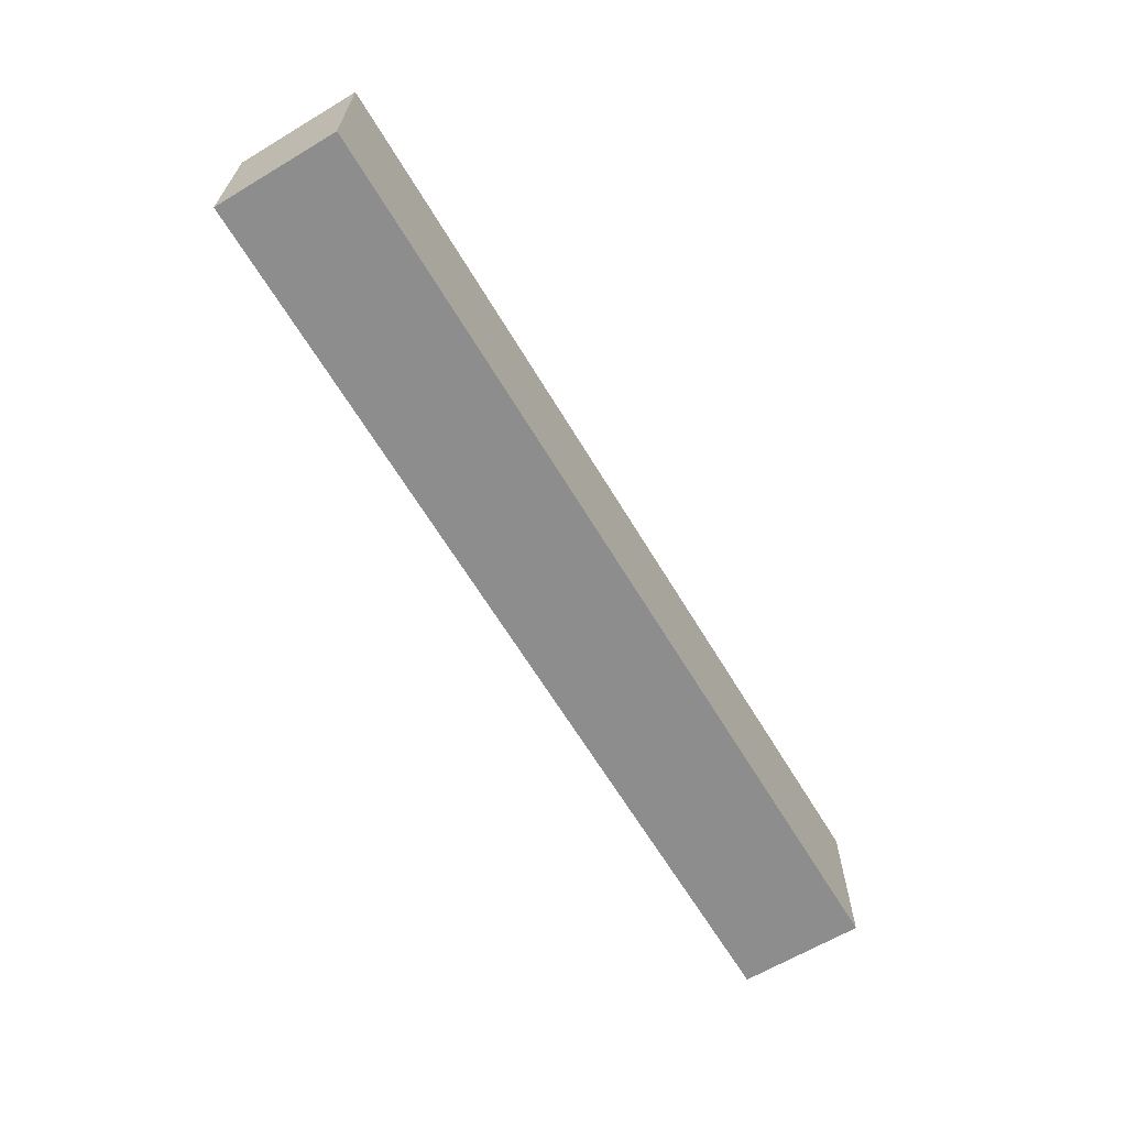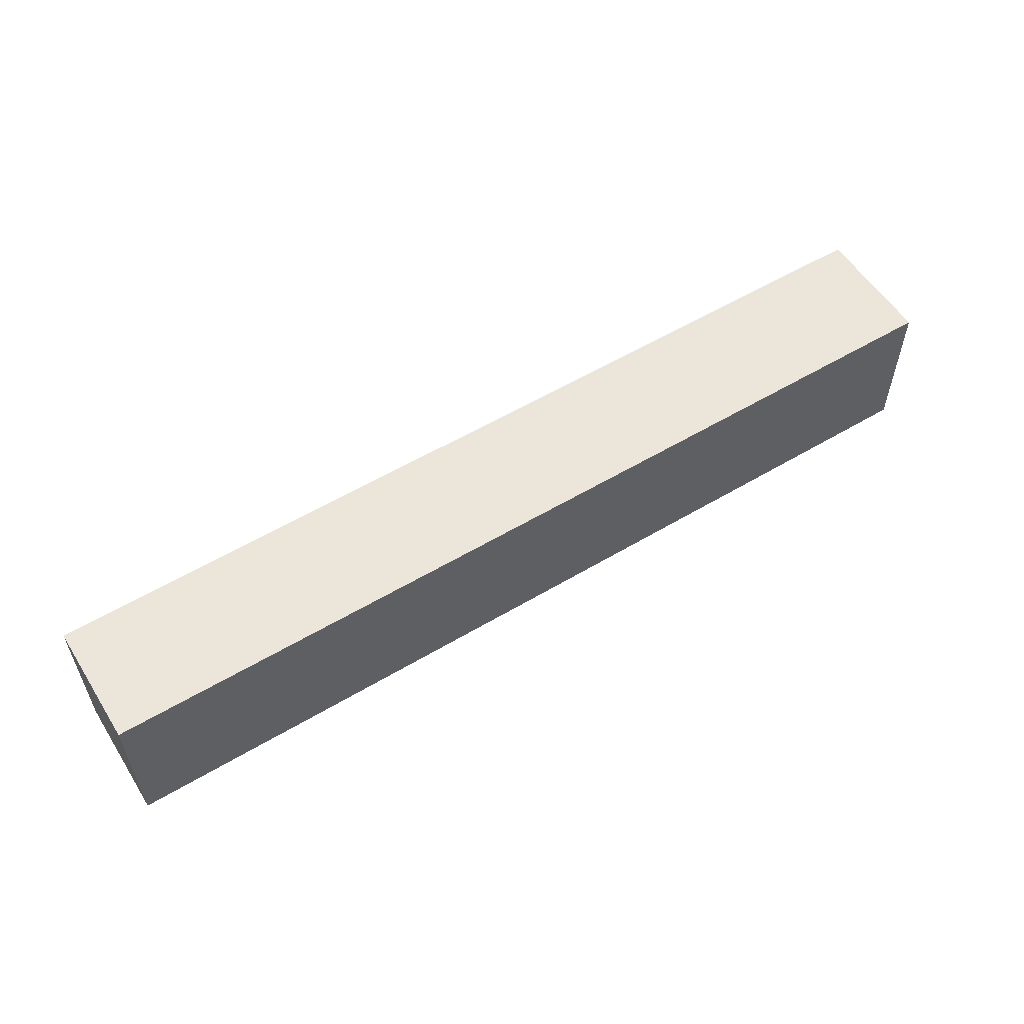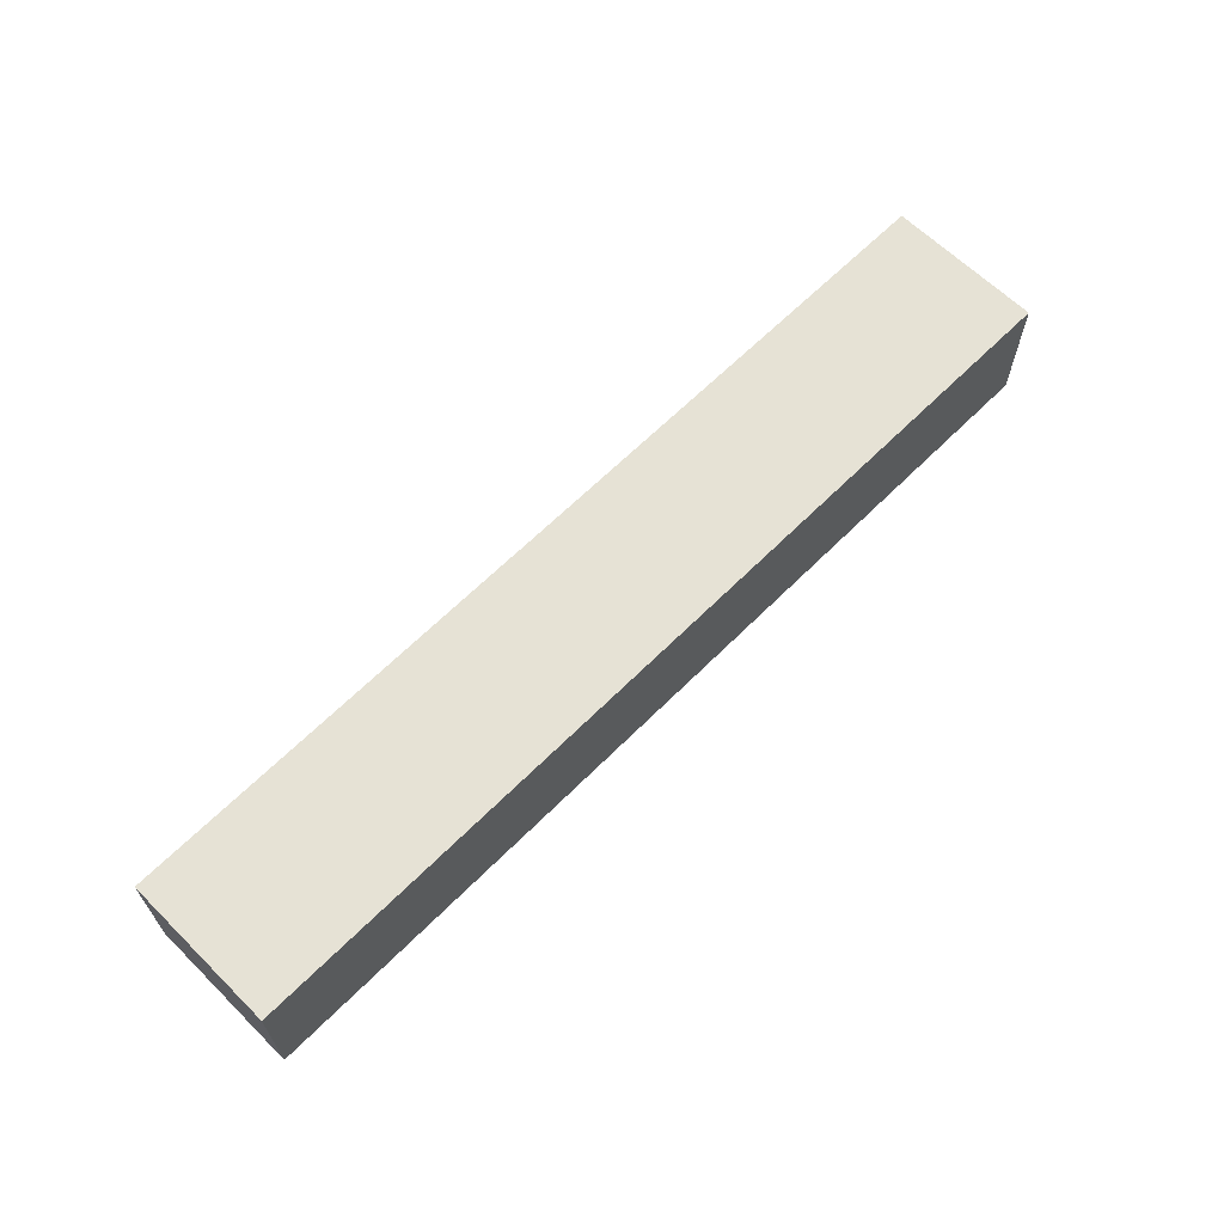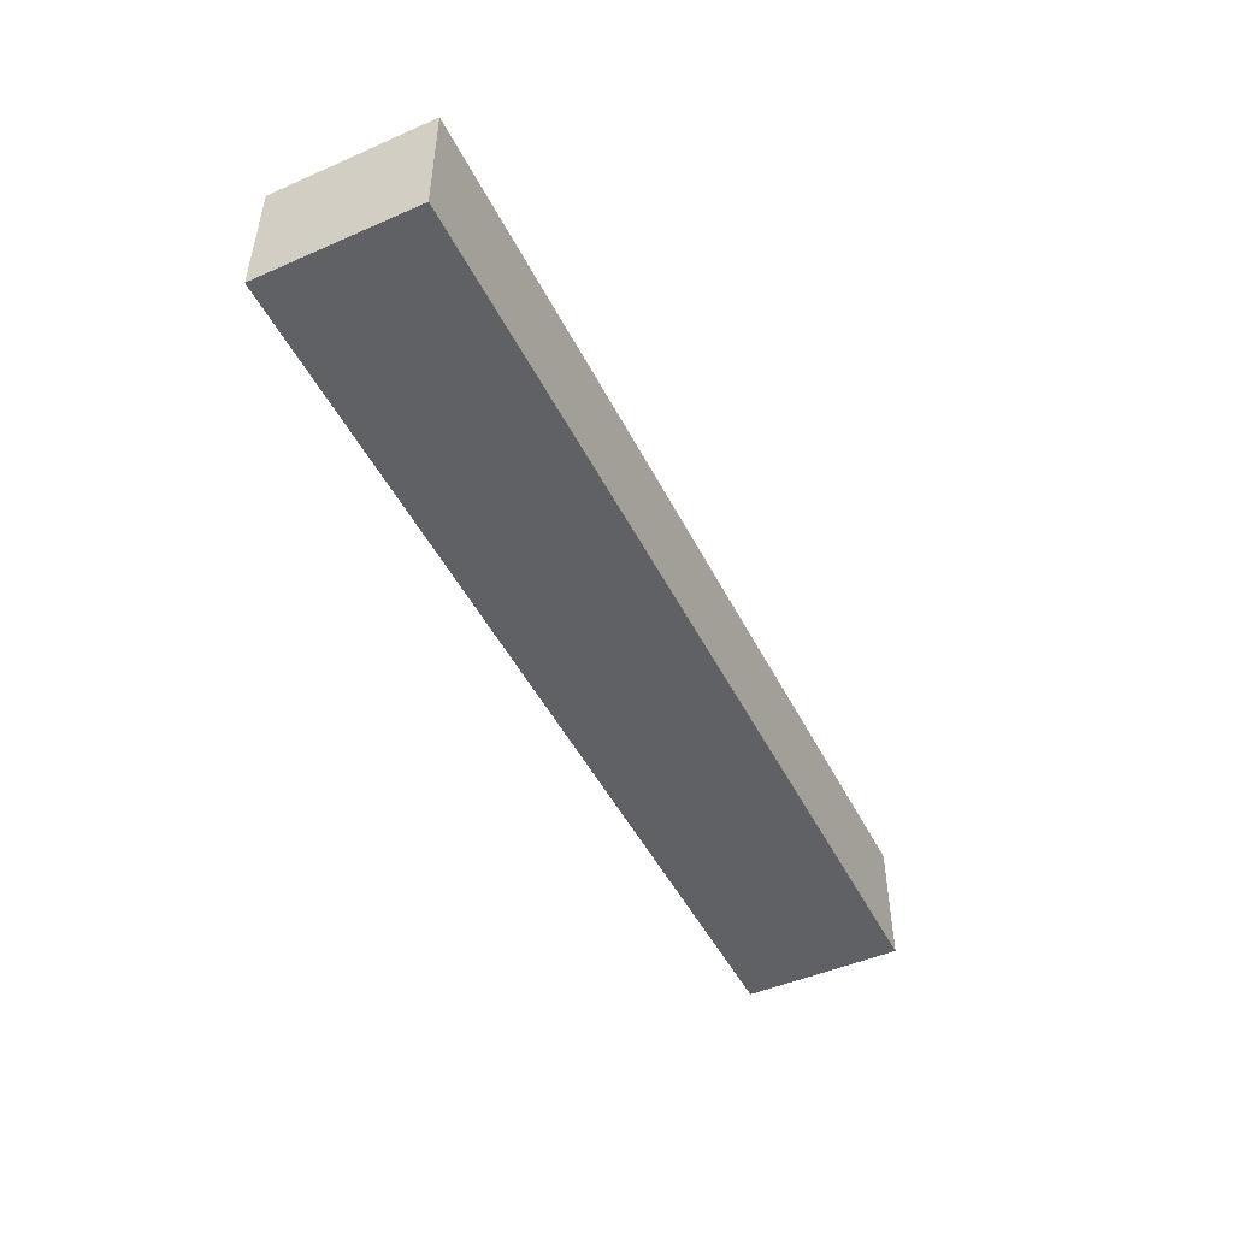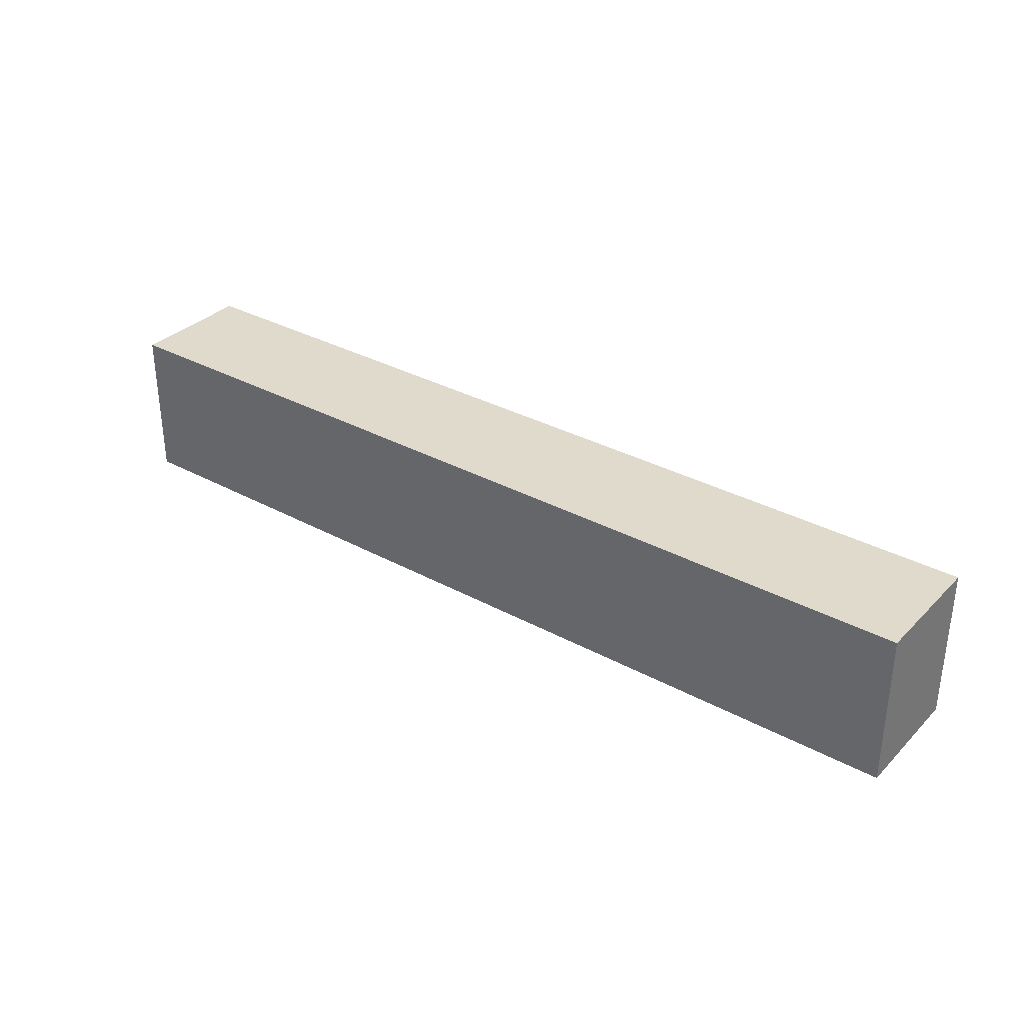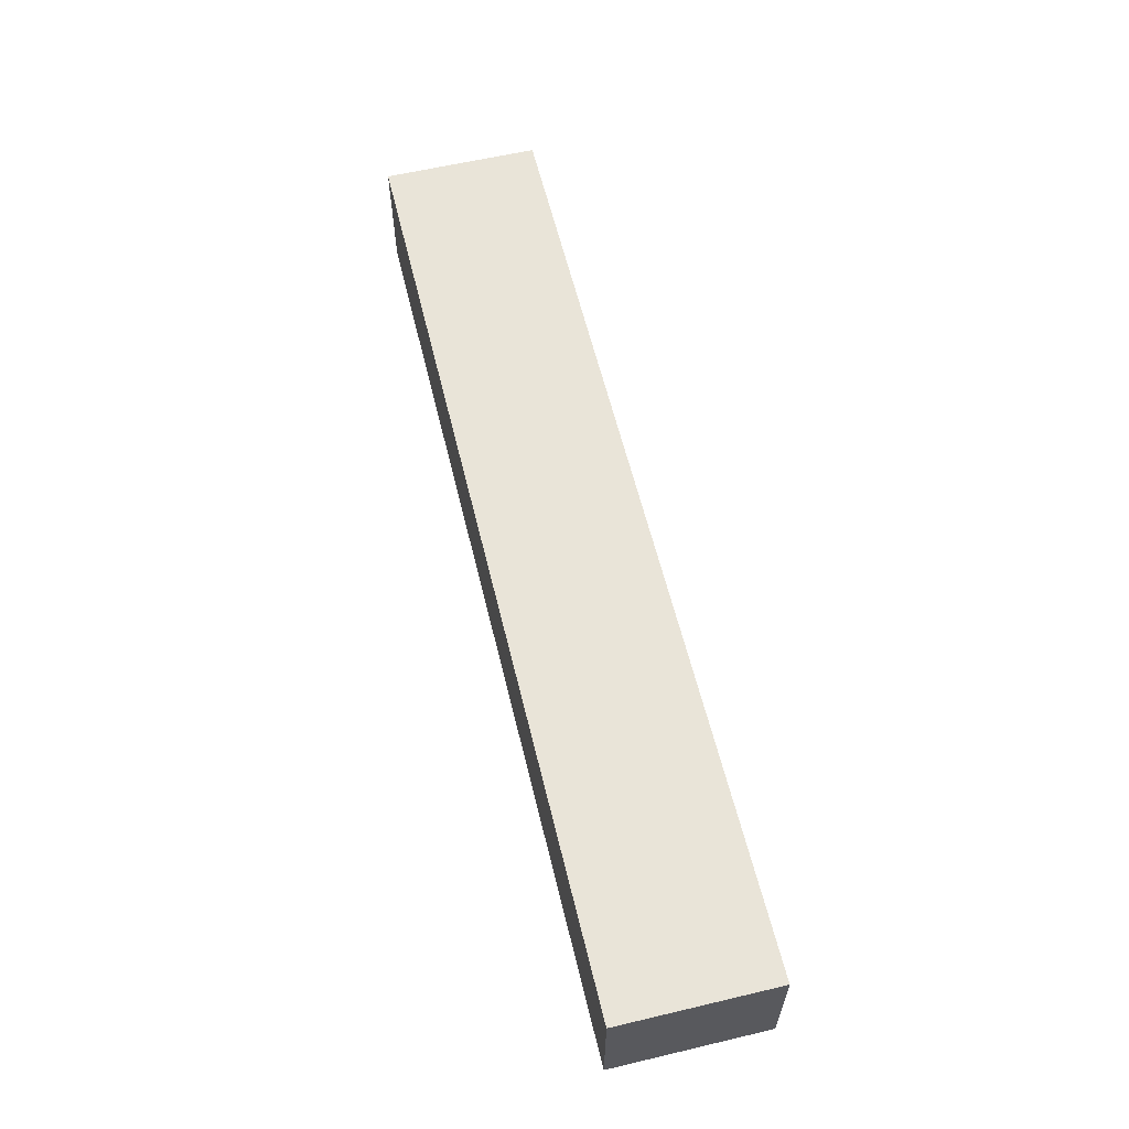
<metadata>
{"format":"obj","ext":"obj","renderer":"f3d","projection":"perspective","resolution":1024,"background":"white","views":[{"elev":-64.6,"azim":121.0,"up":"+Y"},{"elev":56.1,"azim":148.0,"up":"+Y"},{"elev":64.0,"azim":134.8,"up":"+Z"},{"elev":-48.3,"azim":116.0,"up":"+Z"},{"elev":33.0,"azim":-143.1,"up":"+Y"},{"elev":59.9,"azim":-103.6,"up":"+Z"}]}
</metadata>
<code>
v -1050 -525 80
v -1350 -525 80
v -1350 -525 120
v -1050 -525 120
v -1050 -475 80
v -1050 -475 120
v -1350 -475 80
v -1350 -475 120
f 3 2 1
f 4 3 1
f 4 1 5
f 6 4 5
f 6 5 7
f 8 6 7
f 8 7 2
f 3 8 2
f 1 2 5
f 2 7 5
f 6 3 4
f 6 8 3

</code>
